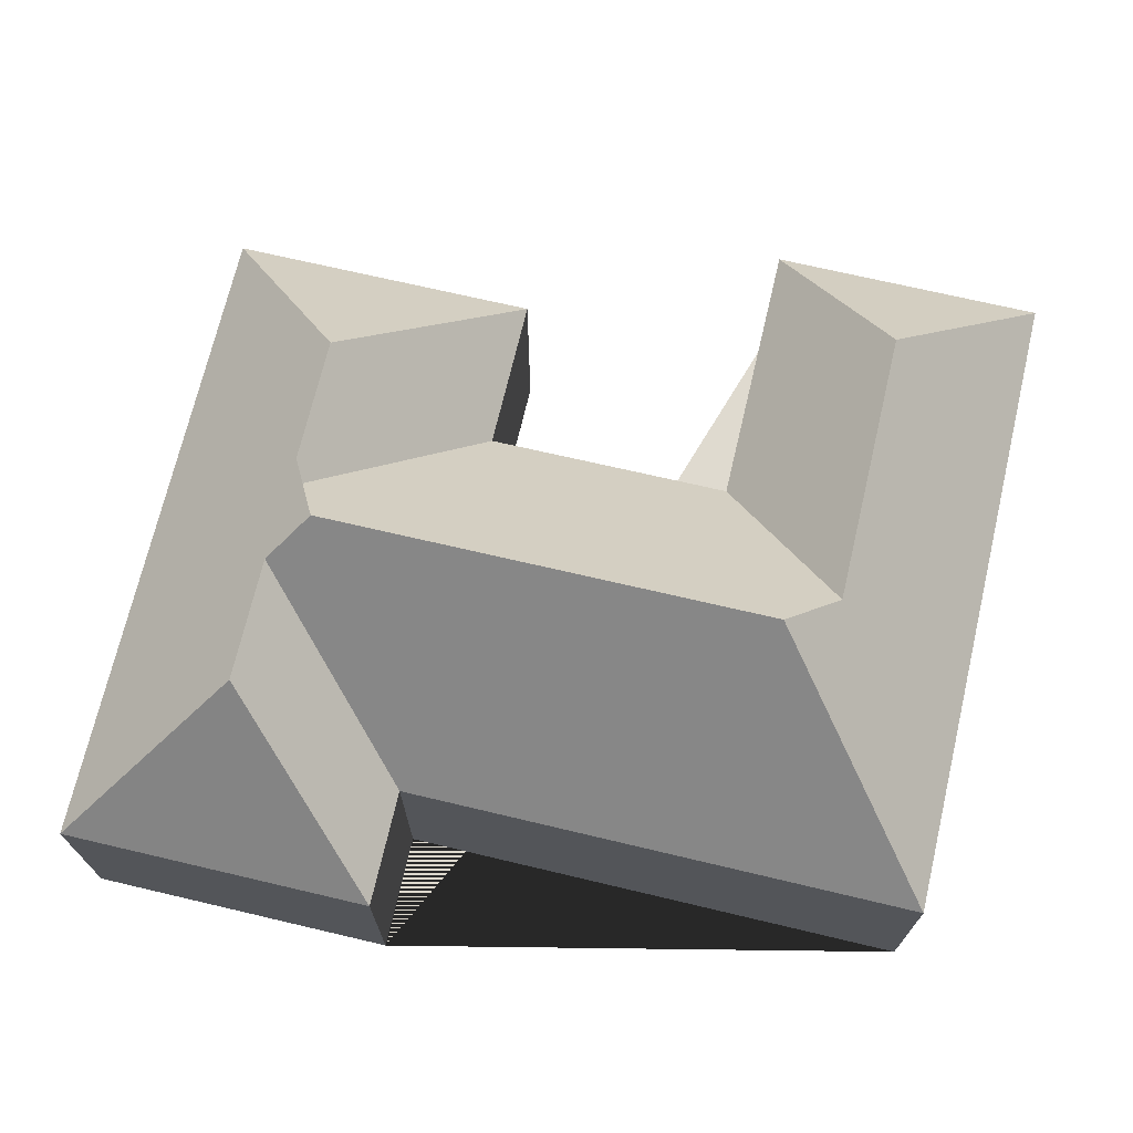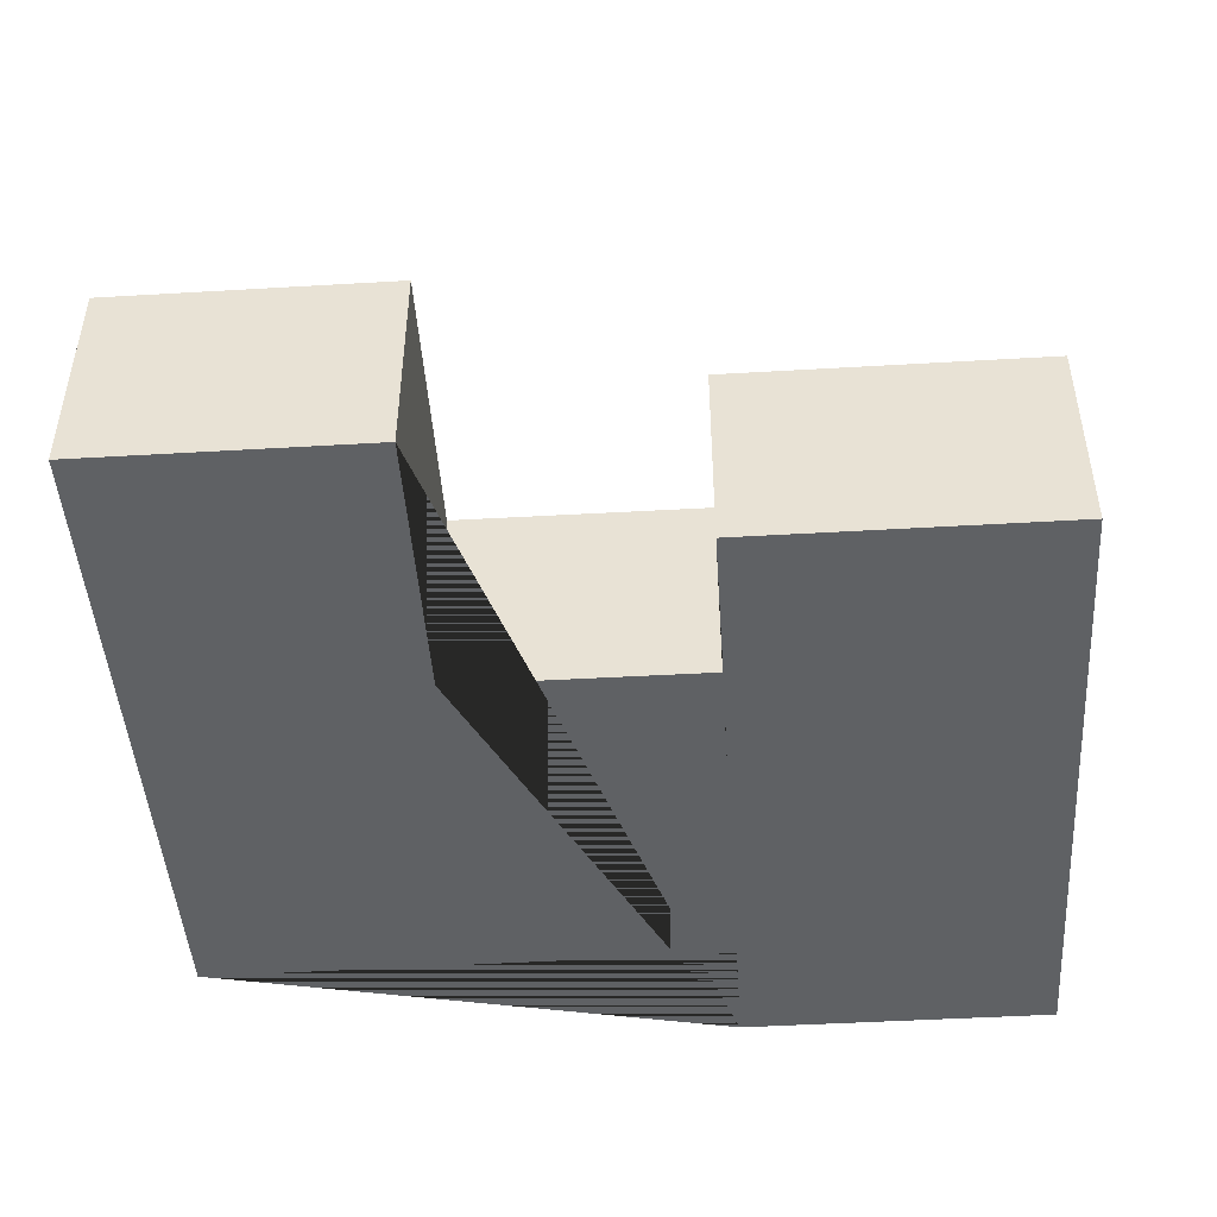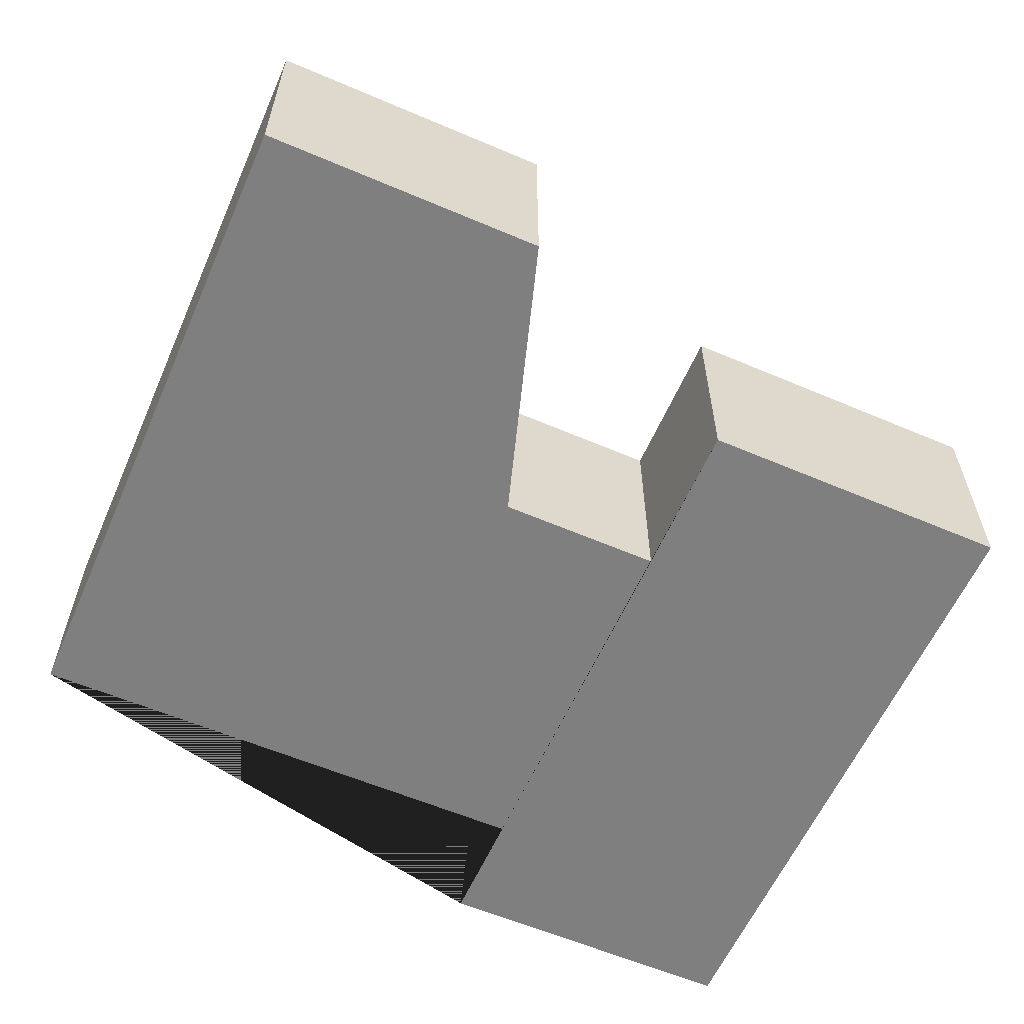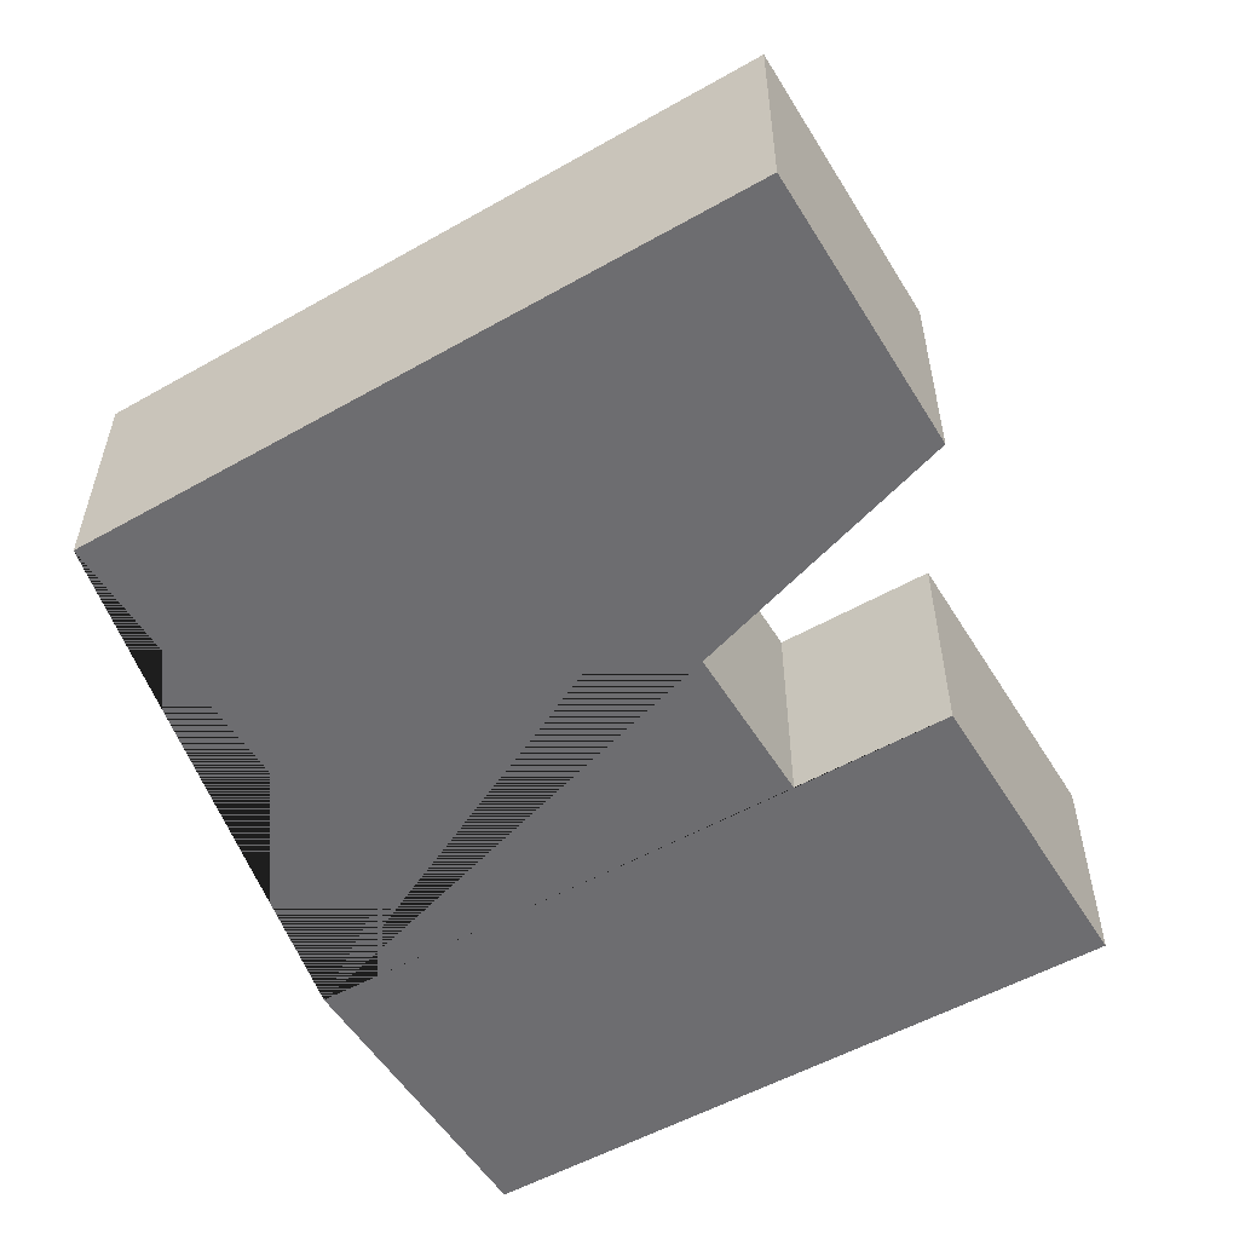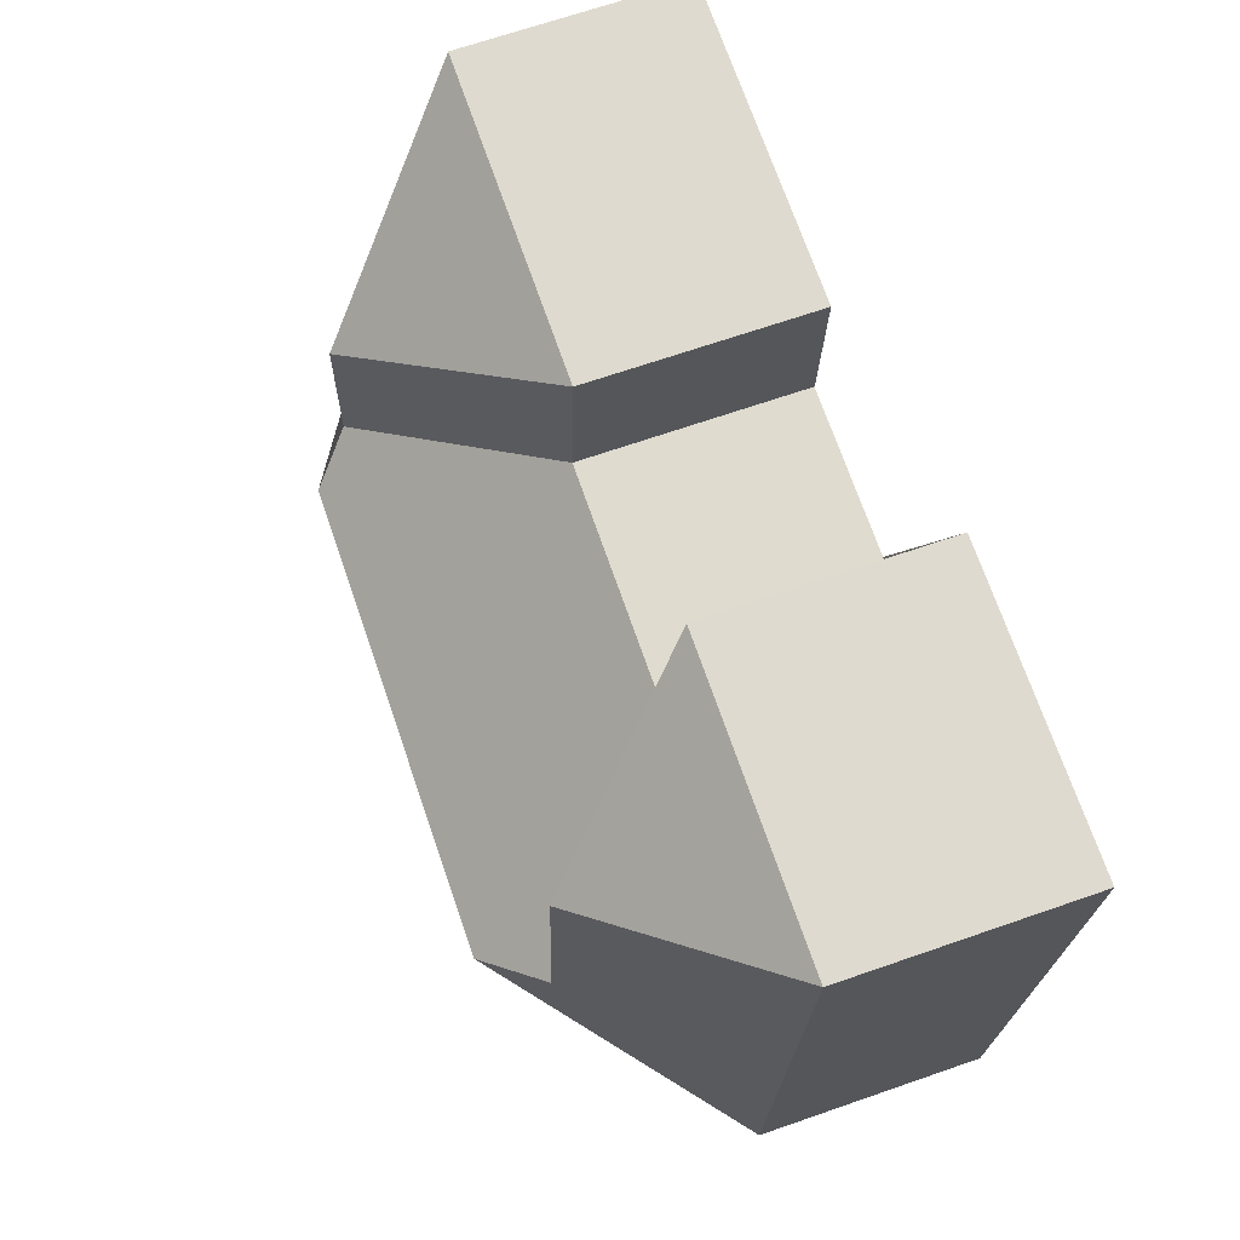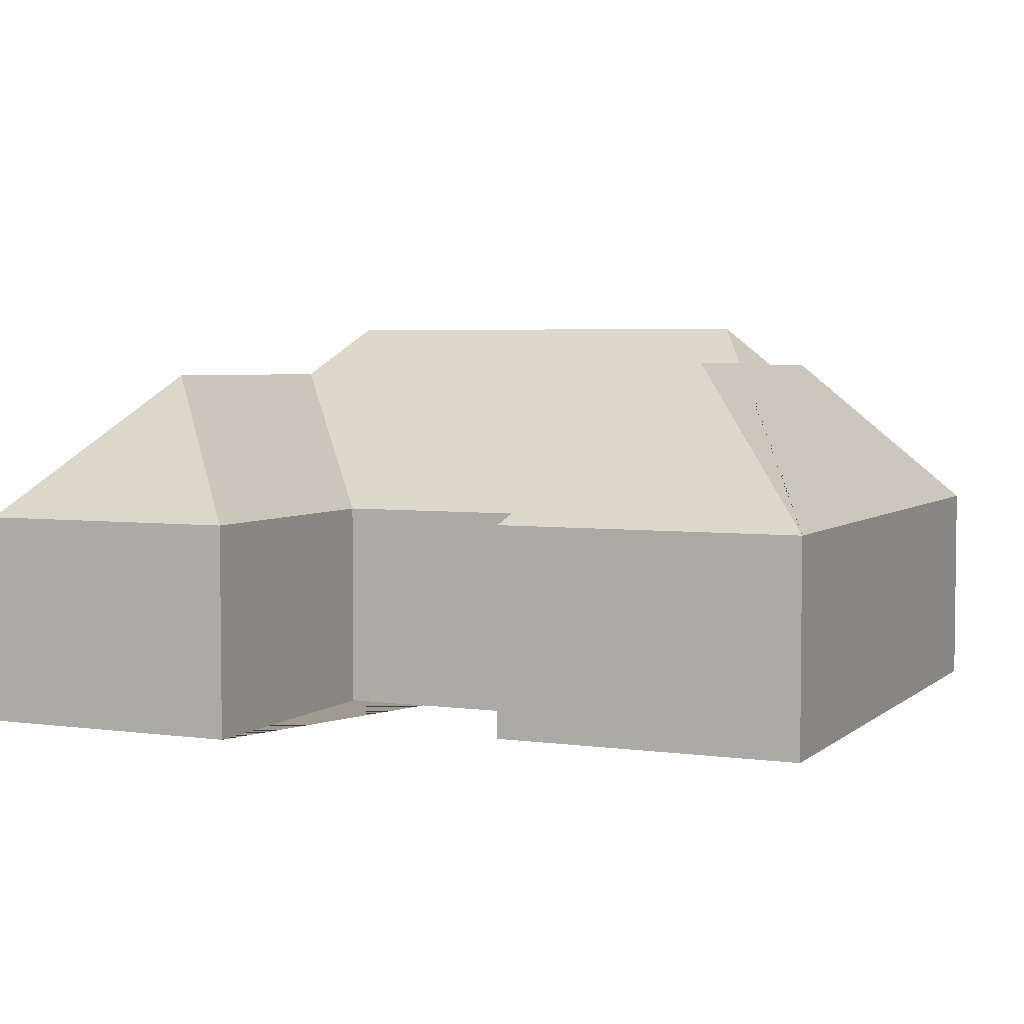
<metadata>
{"format":"obj","ext":"obj","renderer":"f3d","projection":"perspective","resolution":1024,"background":"white","views":[{"elev":70.7,"azim":-170.0,"up":"+Y"},{"elev":-46.5,"azim":0.6,"up":"+Y"},{"elev":-59.7,"azim":-26.9,"up":"+Y"},{"elev":-54.1,"azim":-62.2,"up":"+Y"},{"elev":67.8,"azim":-109.2,"up":"+Z"},{"elev":4.0,"azim":21.1,"up":"+Y"}]}
</metadata>
<code>
o CG10_500_038058_0037
v 213.2 75 -278.1
v 322.6 75 -271.9
v 211.1 75 -237
v 27.99 75 -247.8
v 266.6 130.5 -223
v 264.2 130.5 -180.1
v 249.9 144.6 -167.3
v 92.38 145 -176.2
v 262 131.3 -154
v 73.54 126.7 -159.7
v 203.7 75 -103.4
v 116.9 75 -108
v 258.9 131.3 -99.81
v 68 126.6 -62.84
v 309.8 75 -43.07
v 200.5 75 -49.21
v 111.5 75 -12.77
v 14.97 75 -18.2
v 213.2 0 -278.1
v 322.6 0 -271.9
v 309.8 0 -43.07
v 200.5 0 -49.21
v 203.7 0 -103.4
v 116.9 0 -108
v 111.5 0 -12.77
v 14.97 0 -18.2
v 27.99 0 -247.8
v 211.1 0 -237
f 18 14 17
f 17 12 10 14
f 12 11 9 7 8 10
f 11 16 13 9
f 16 15 13
f 15 13 9 7 6 5 2
f 2 1 5
f 1 3 6 5
f 3 4 8 7 6
f 4 18 14 10 8
f 19 20 21 22 23 24 25 26 27 28
f 1 19 20 2
f 2 20 21 15
f 15 21 22 16
f 16 22 23 11
f 11 23 24 12
f 12 24 25 17
f 17 25 26 18
f 18 26 27 4
f 4 27 28 3
f 3 28 19 1

</code>
